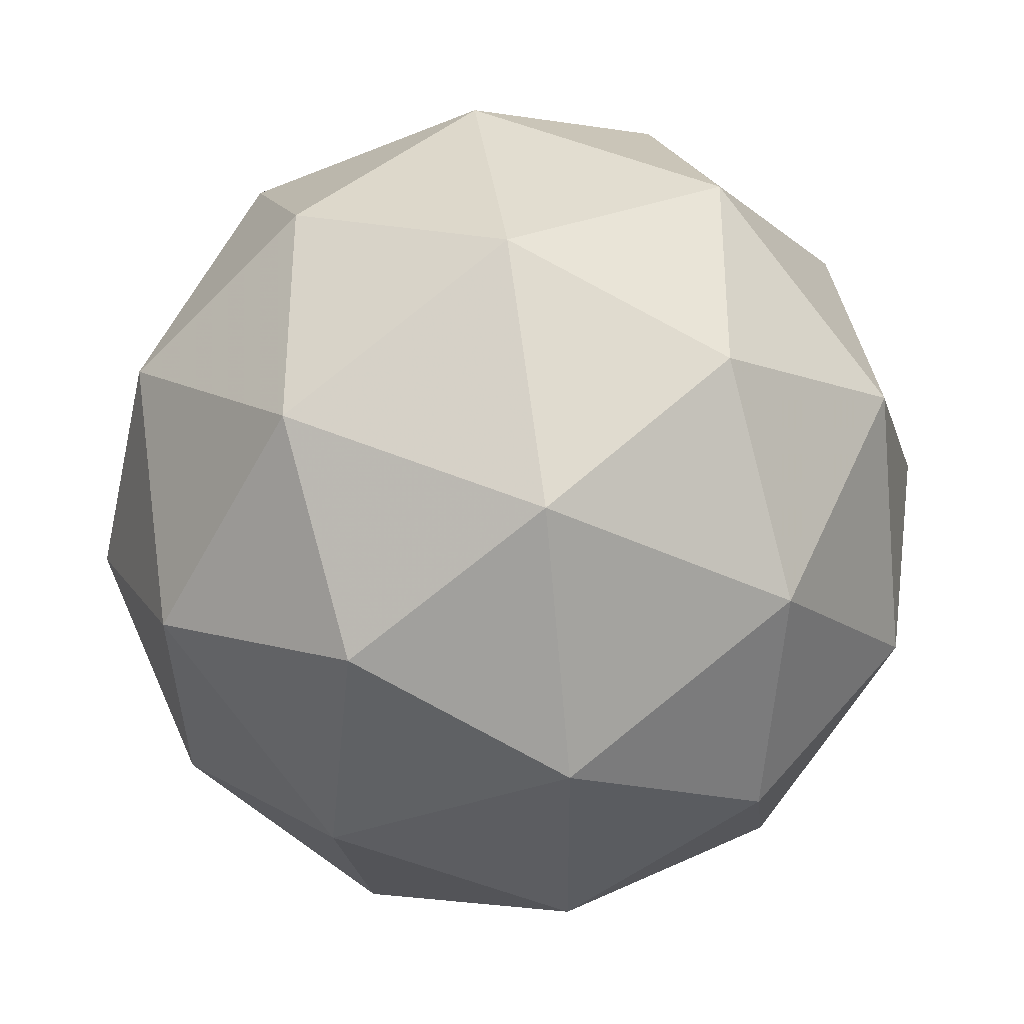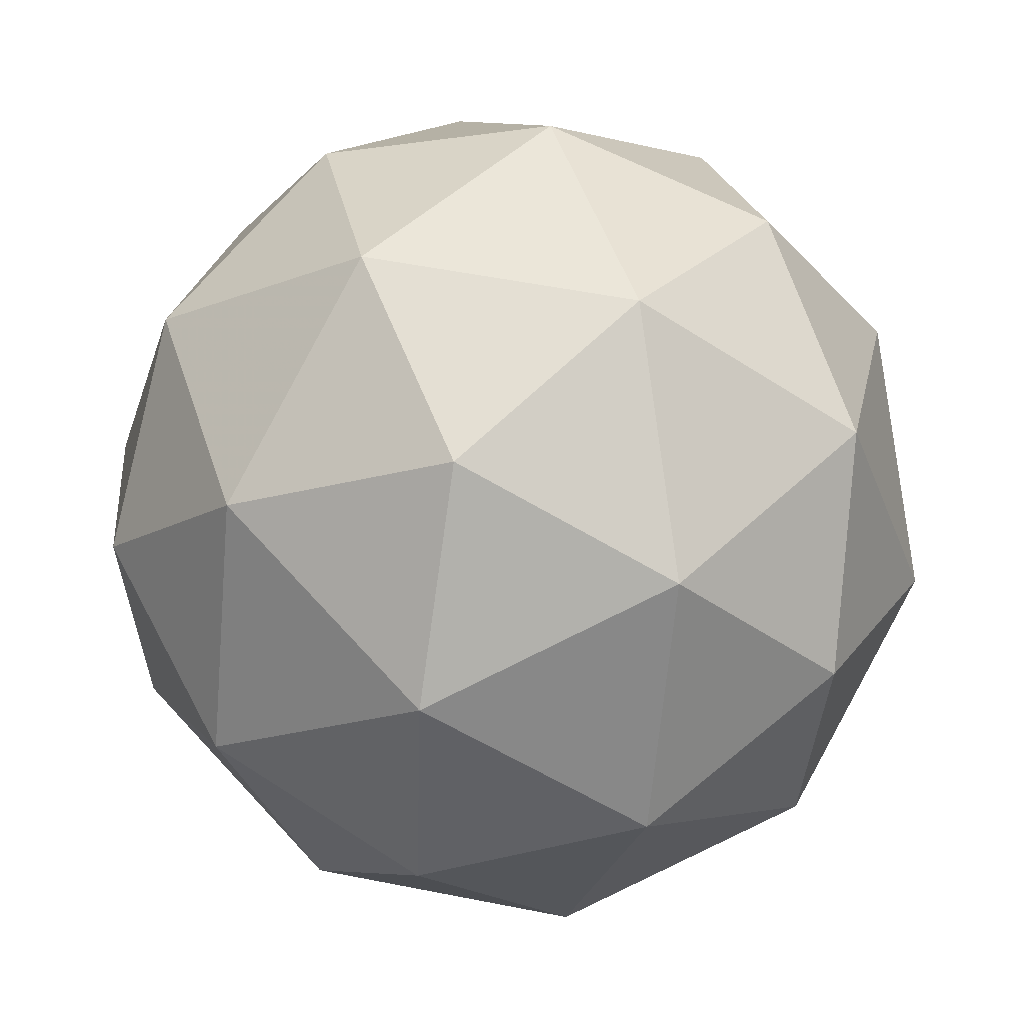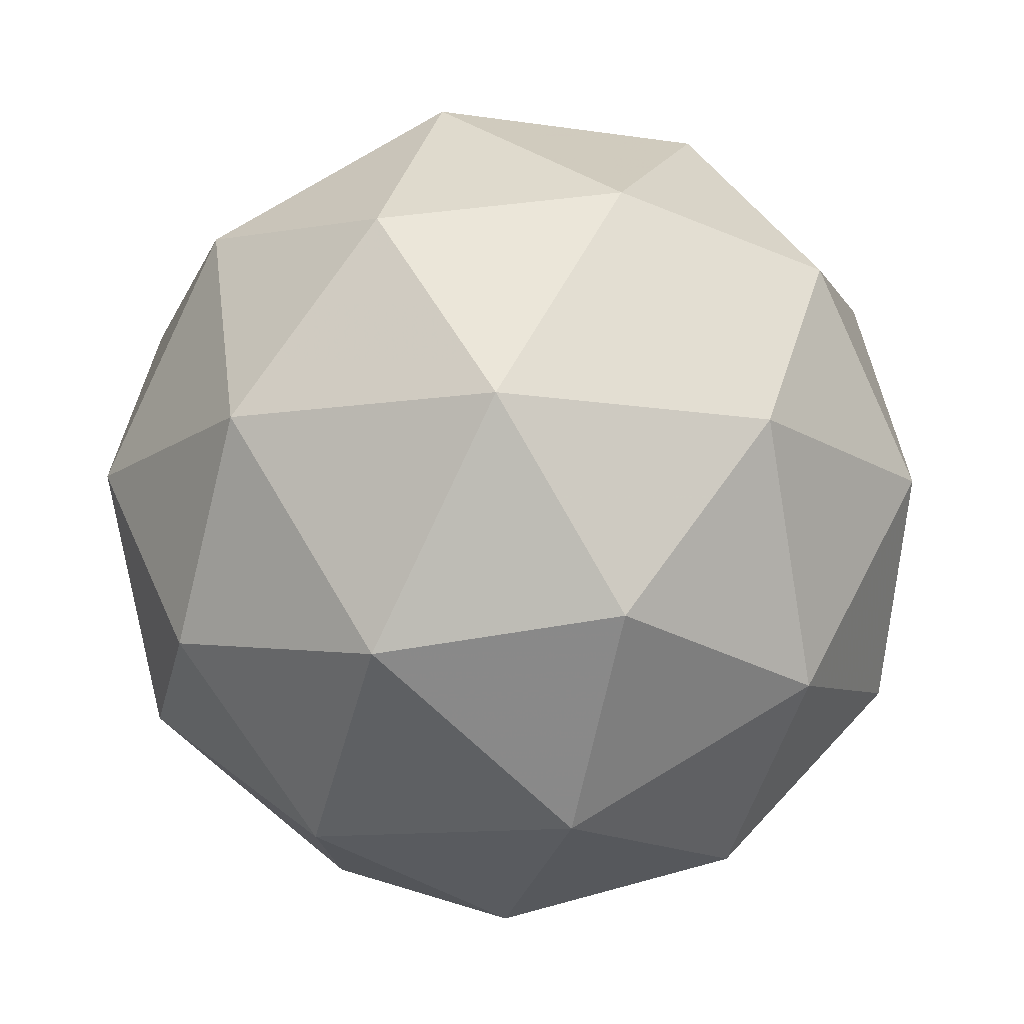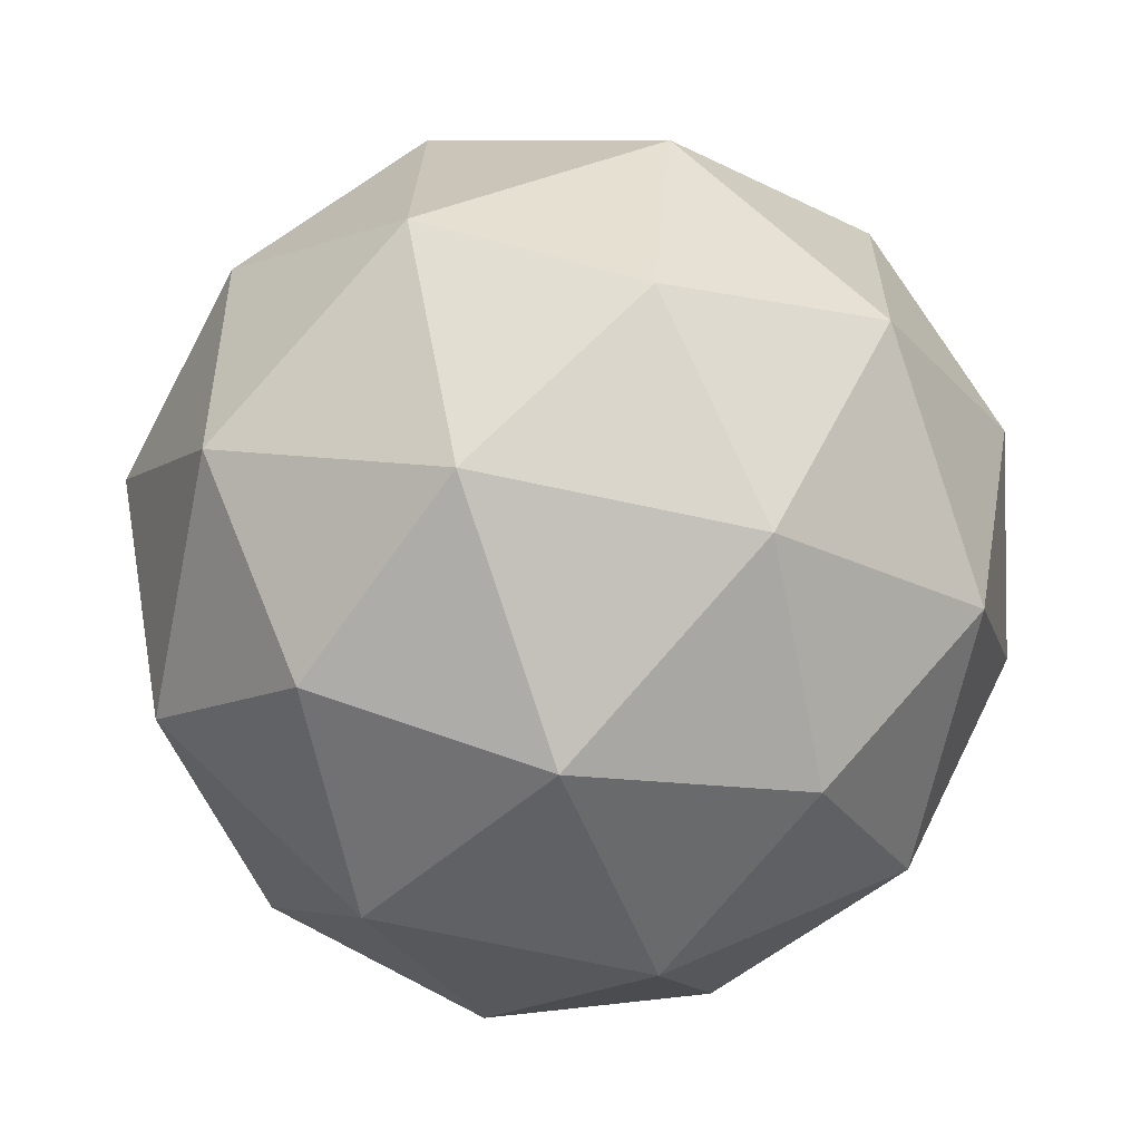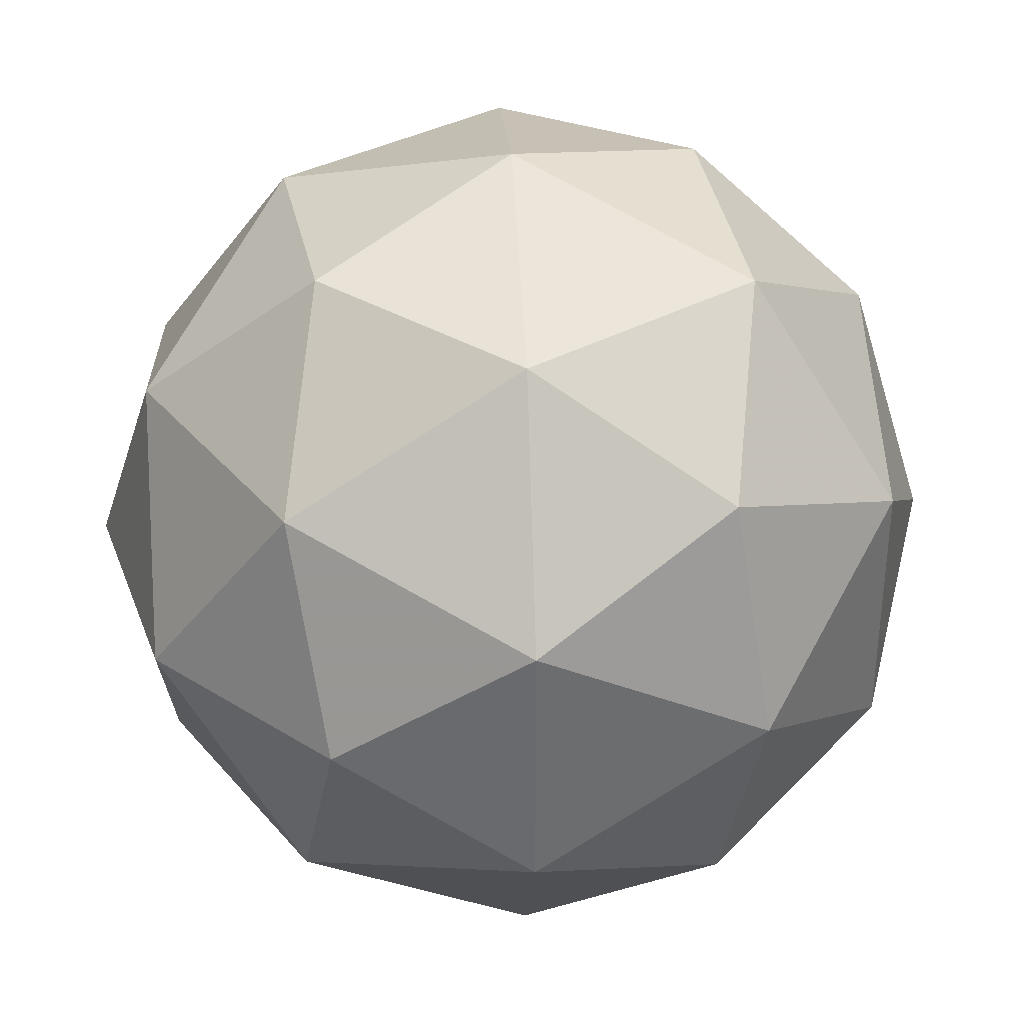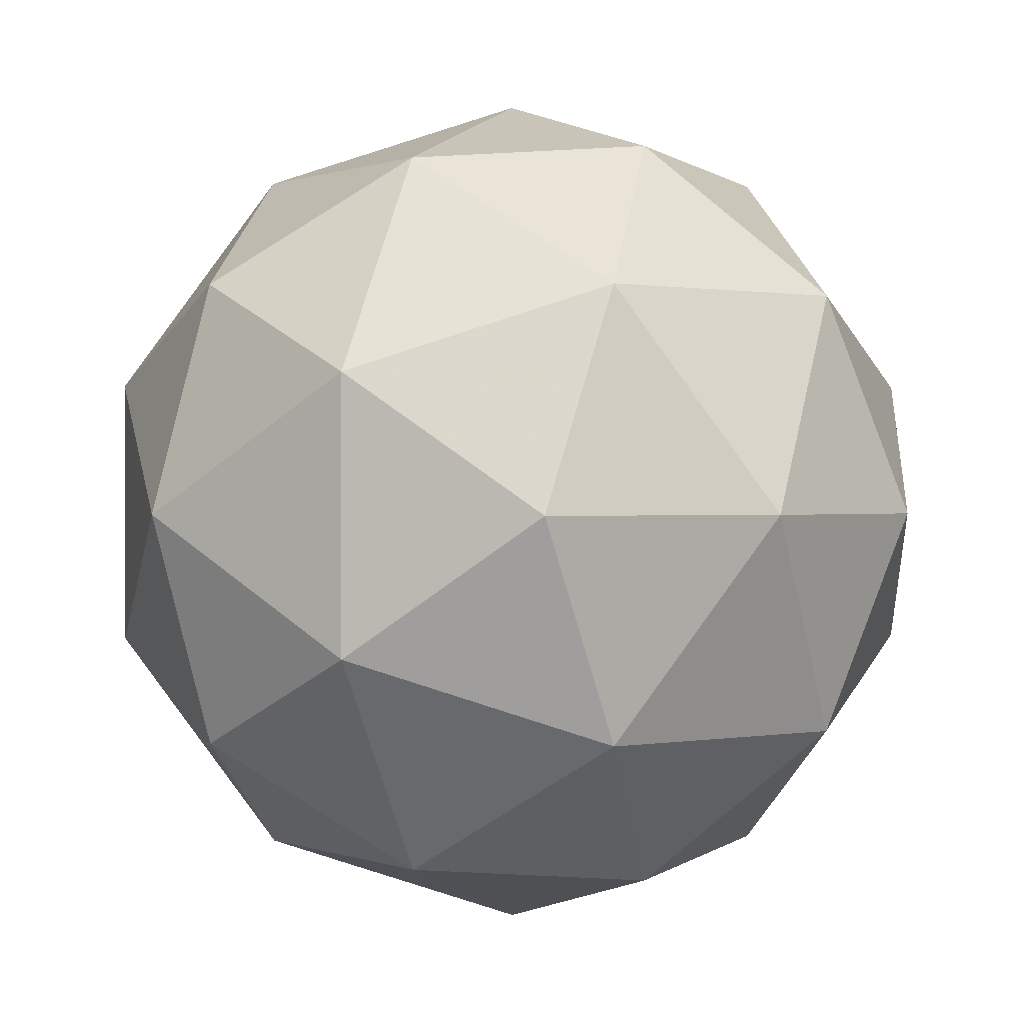
<metadata>
{"format":"obj","ext":"obj","renderer":"f3d","projection":"perspective","resolution":1024,"background":"white","views":[{"elev":78.5,"azim":-28.2,"up":"+Z"},{"elev":-66.9,"azim":-84.9,"up":"+Z"},{"elev":22.3,"azim":117.6,"up":"+Z"},{"elev":-55.4,"azim":178.7,"up":"+Z"},{"elev":-24.3,"azim":157.6,"up":"+Z"},{"elev":-67.6,"azim":11.8,"up":"+Y"}]}
</metadata>
<code>
v 12.63 -6.842 -15.98
v 12.58 -6.779 -15.99
v 12.55 -6.857 -15.98
v 12.6 -6.91 -16.02
v 12.67 -6.865 -16.05
v 12.65 -6.784 -16.03
v 12.52 -6.808 -16.04
v 12.53 -6.889 -16.06
v 12.61 -6.893 -16.1
v 12.63 -6.815 -16.11
v 12.58 -6.762 -16.07
v 12.55 -6.83 -16.11
v 12.59 -6.852 -15.97
v 12.61 -6.806 -15.97
v 12.56 -6.815 -15.98
v 12.62 -6.772 -16.01
v 12.65 -6.809 -16
v 12.62 -6.883 -15.99
v 12.57 -6.892 -15.99
v 12.66 -6.857 -16.01
v 12.64 -6.896 -16.03
v 12.67 -6.822 -16.04
v 12.58 -6.759 -16.03
v 12.62 -6.762 -16.05
v 12.52 -6.832 -16.01
v 12.54 -6.786 -16.01
v 12.56 -6.91 -16.04
v 12.53 -6.879 -16.01
v 12.64 -6.886 -16.08
v 12.61 -6.913 -16.06
v 12.65 -6.793 -16.08
v 12.66 -6.84 -16.08
v 12.54 -6.776 -16.06
v 12.51 -6.85 -16.05
v 12.56 -6.901 -16.08
v 12.62 -6.857 -16.11
v 12.61 -6.78 -16.1
v 12.52 -6.816 -16.08
v 12.56 -6.789 -16.1
v 12.53 -6.863 -16.09
v 12.58 -6.866 -16.12
v 12.59 -6.82 -16.12
f 1 14 13
f 2 14 16
f 1 13 18
f 1 18 20
f 1 20 17
f 2 16 23
f 3 15 25
f 4 19 27
f 5 21 29
f 6 22 31
f 2 23 26
f 3 25 28
f 4 27 30
f 5 29 32
f 6 31 24
f 7 33 38
f 8 34 40
f 9 35 41
f 10 36 42
f 11 37 39
f 39 42 12
f 39 37 42
f 37 10 42
f 42 41 12
f 42 36 41
f 36 9 41
f 41 40 12
f 41 35 40
f 35 8 40
f 40 38 12
f 40 34 38
f 34 7 38
f 38 39 12
f 38 33 39
f 33 11 39
f 24 37 11
f 24 31 37
f 31 10 37
f 32 36 10
f 32 29 36
f 29 9 36
f 30 35 9
f 30 27 35
f 27 8 35
f 28 34 8
f 28 25 34
f 25 7 34
f 26 33 7
f 26 23 33
f 23 11 33
f 31 32 10
f 31 22 32
f 22 5 32
f 29 30 9
f 29 21 30
f 21 4 30
f 27 28 8
f 27 19 28
f 19 3 28
f 25 26 7
f 25 15 26
f 15 2 26
f 23 24 11
f 23 16 24
f 16 6 24
f 17 22 6
f 17 20 22
f 20 5 22
f 20 21 5
f 20 18 21
f 18 4 21
f 18 19 4
f 18 13 19
f 13 3 19
f 16 17 6
f 16 14 17
f 14 1 17
f 13 15 3
f 13 14 15
f 14 2 15

</code>
